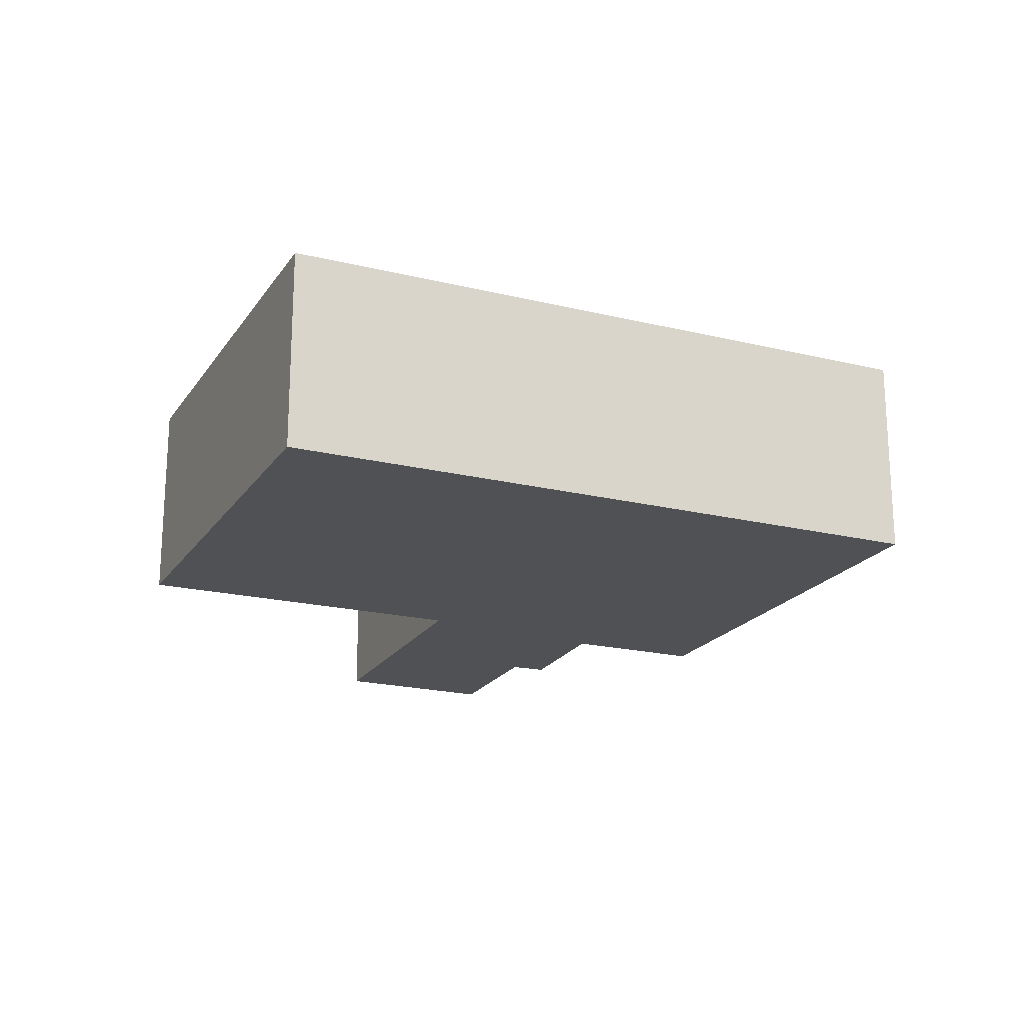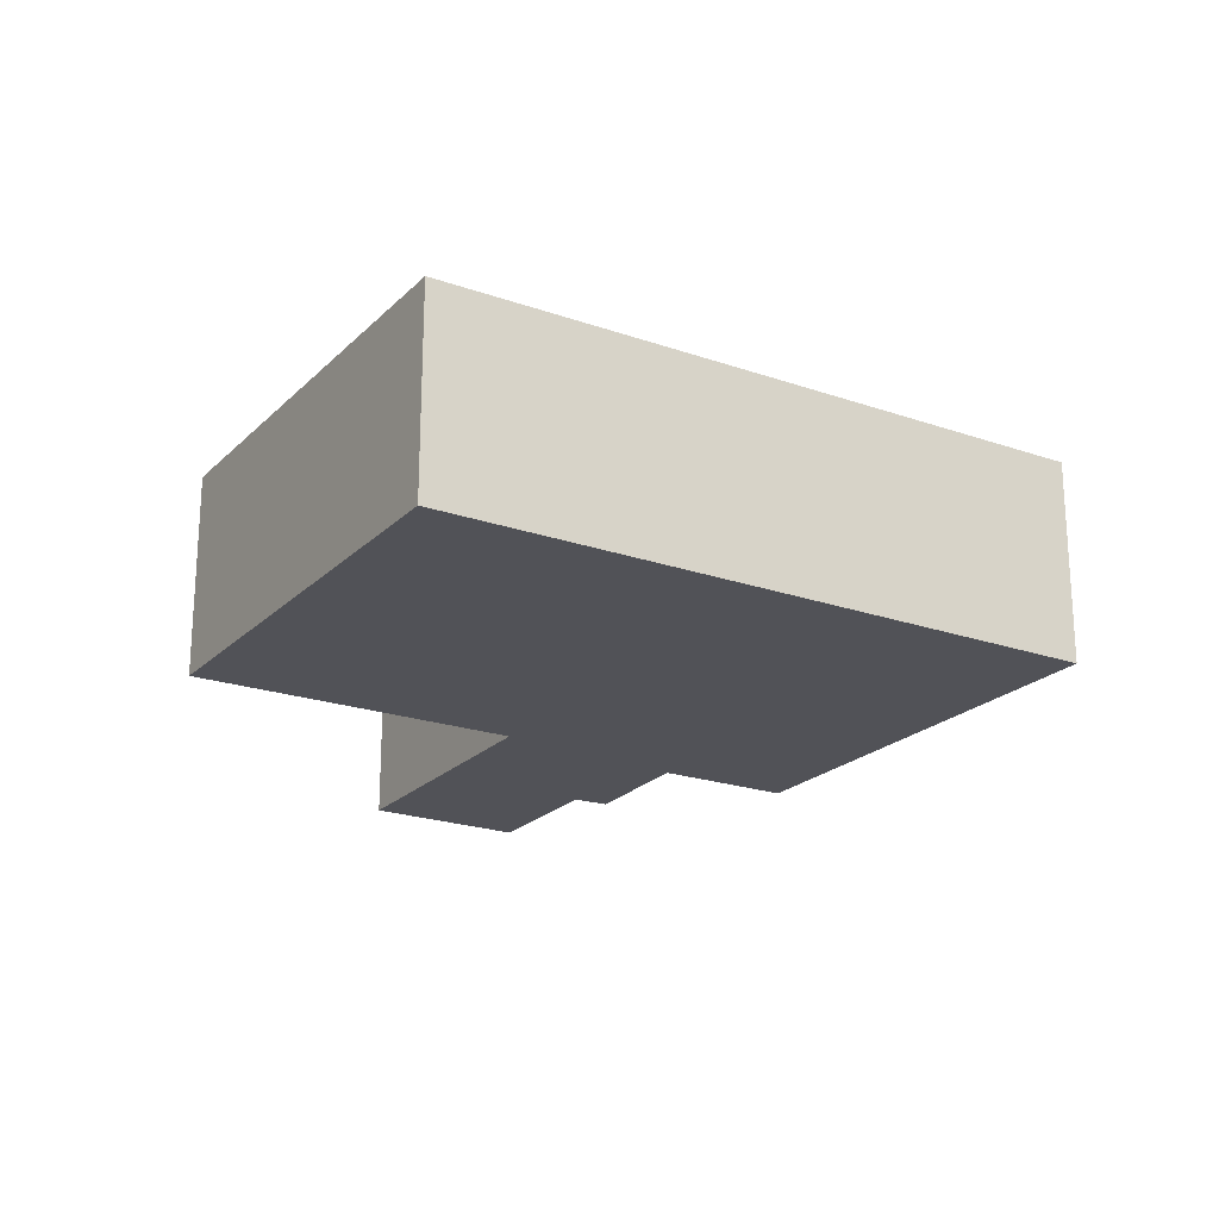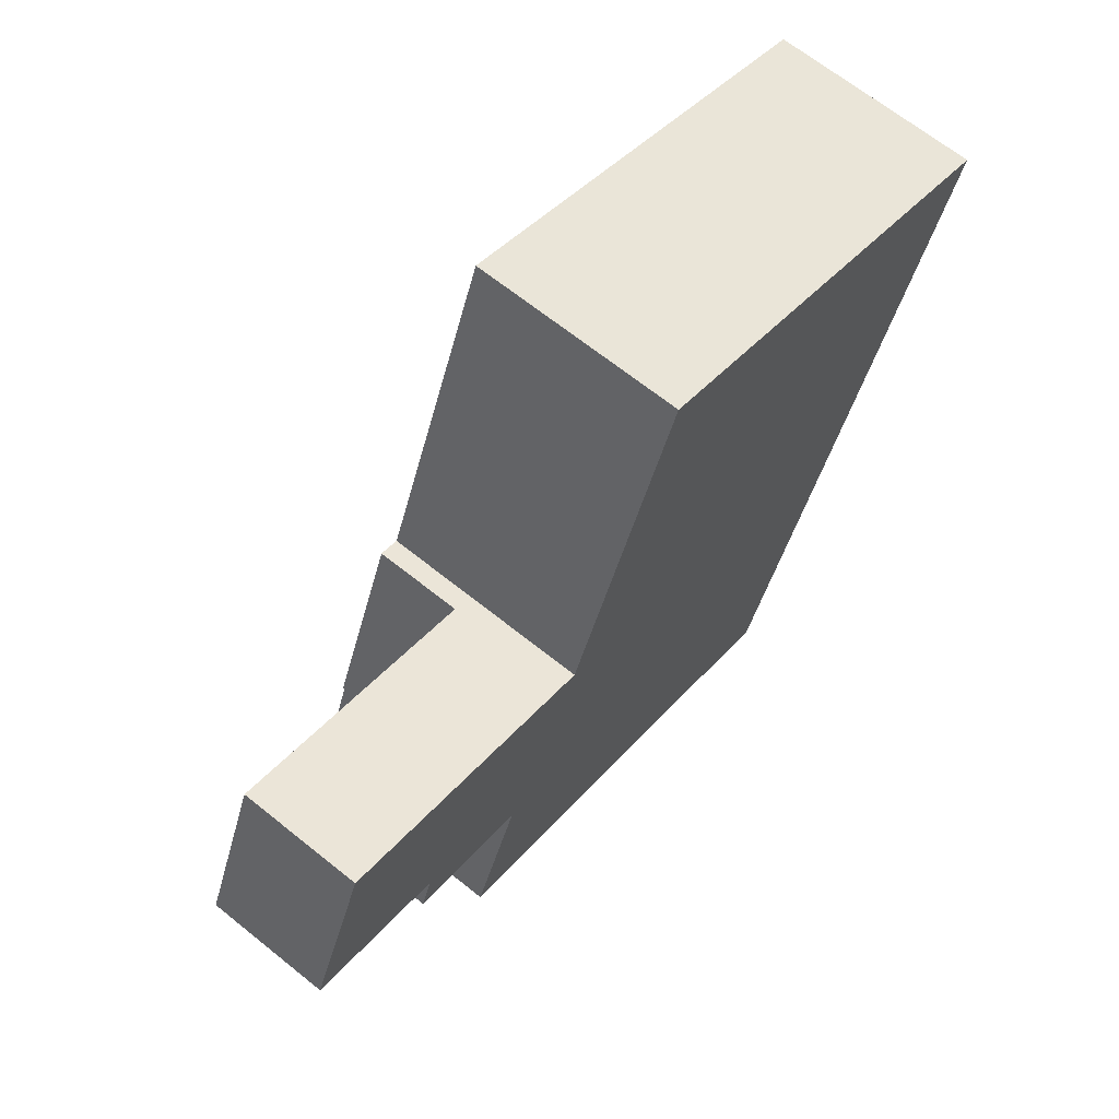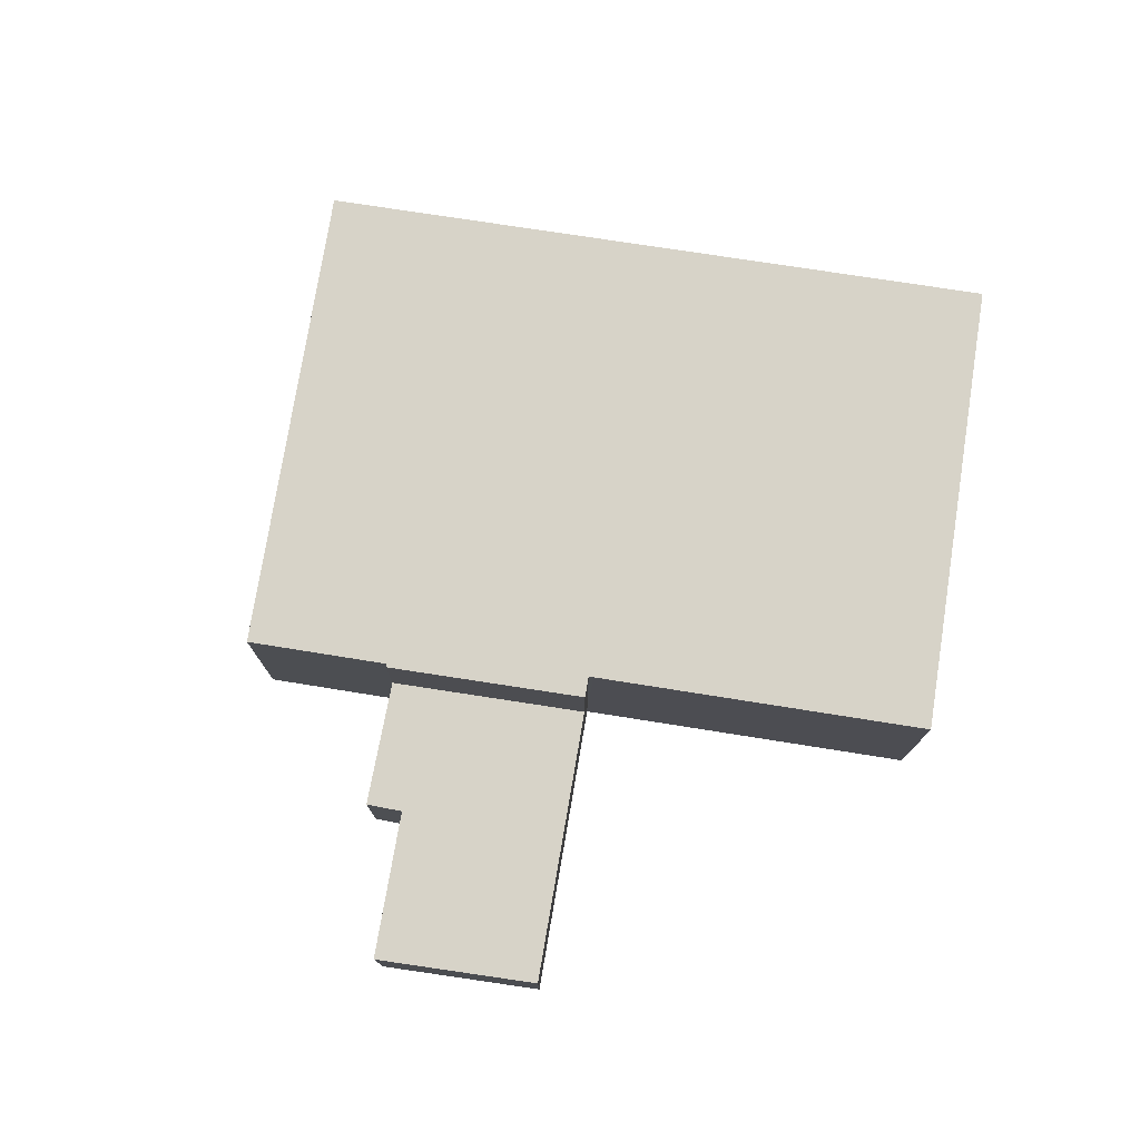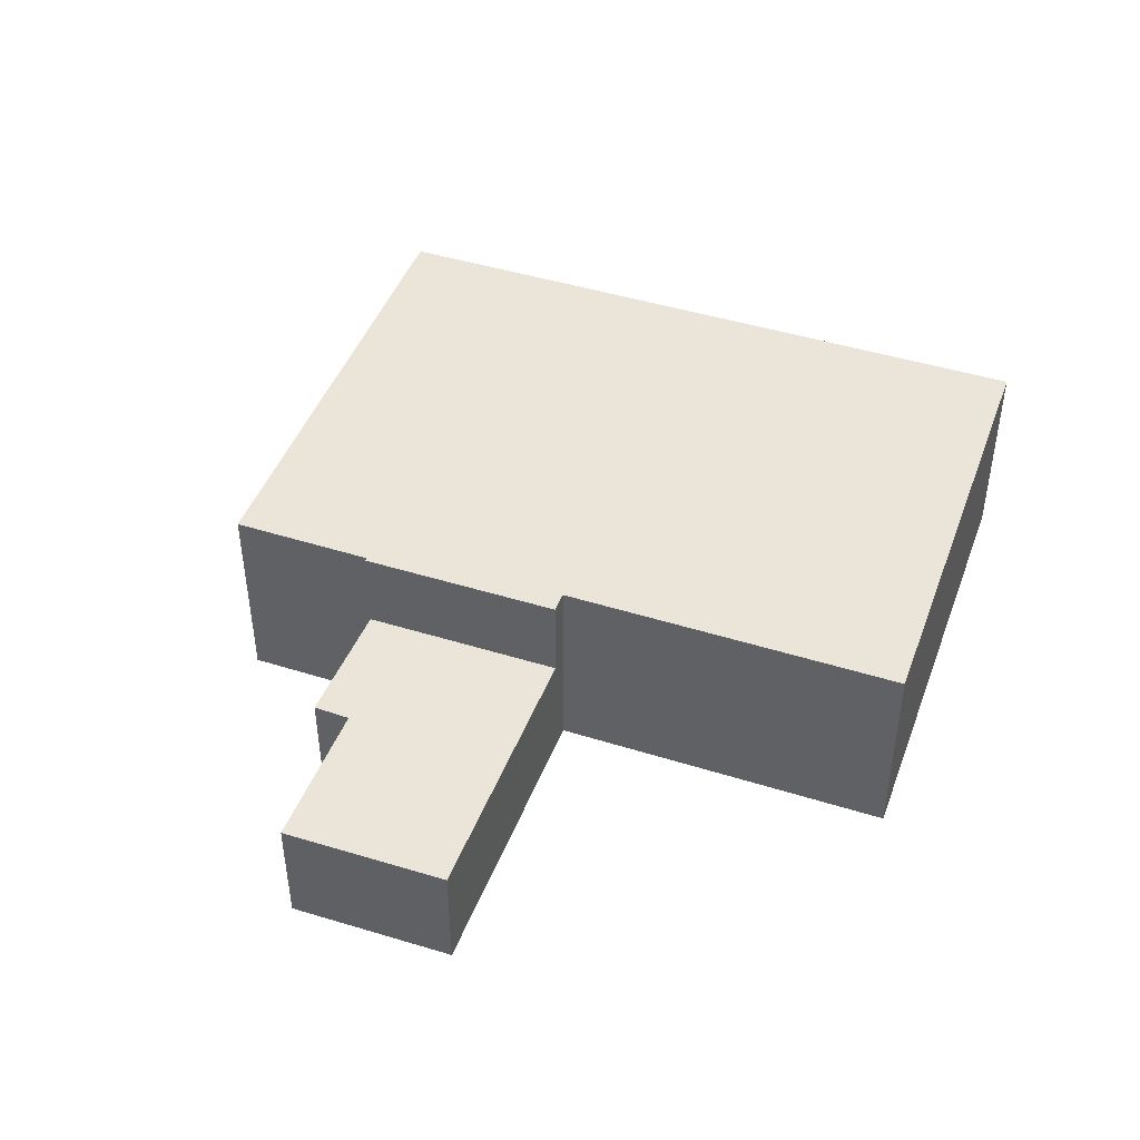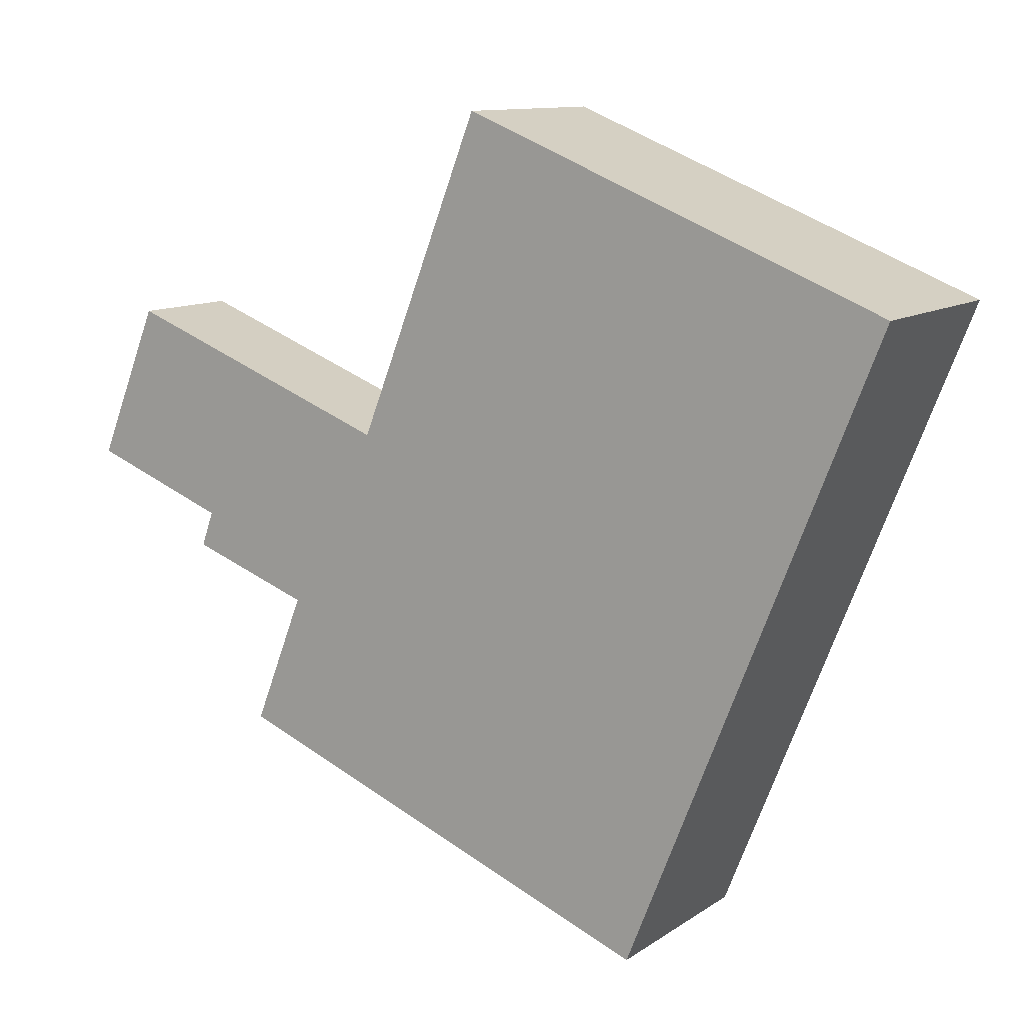
<metadata>
{"format":"obj","ext":"obj","renderer":"f3d","projection":"perspective","resolution":1024,"background":"white","views":[{"elev":-20.0,"azim":87.5,"up":"+Y"},{"elev":-21.4,"azim":80.0,"up":"+Y"},{"elev":66.6,"azim":-51.1,"up":"+Z"},{"elev":76.6,"azim":-59.5,"up":"+Y"},{"elev":45.5,"azim":-48.6,"up":"+Y"},{"elev":11.2,"azim":32.7,"up":"+Z"}]}
</metadata>
<code>
v  2.121 3.994 5.184
v  4.756 3.994 -1.794
v  0 3.994 2.446e-16
v  10.9 3.994 1.85
v  8.403 3.994 -4.416
v  4.383 3.994 -2.838
v  4.337 3.994 -2.966
v  2.121 -3.174e-16 5.184
v  10.9 -1.133e-16 1.85
v  8.403 2.704e-16 -4.416
v  4.337 1.816e-16 -2.966
v  4.756 1.099e-16 -1.794
v  0 0 0
v  4.383 1.738e-16 -2.838
v  10.9 6.851 1.85
v  8.512 6.851 -4.455
v  8.403 6.851 -4.416
v  23.5 6.851 -10.32
v  26.02 6.851 -3.99
v  11.58 6.851 1.595
v  11.63 6.851 1.746
v  15.81 6.851 12.32
v  30.24 6.851 6.567
v  21.73 6.851 -14.75
v  6.772 6.851 -8.892
v  11.58 -9.767e-17 1.595
v  15.81 -7.543e-16 12.32
v  30.24 -4.021e-16 6.567
v  11.63 -1.069e-16 1.746
v  6.772 5.445e-16 -8.892
v  8.512 2.728e-16 -4.455
v  26.02 2.443e-16 -3.99
v  23.5 6.317e-16 -10.32
v  21.73 9.031e-16 -14.75
g defaultobject
f 1 2 3
f 2 1 4
f 2 4 5
f 6 5 7
f 5 6 2
f 8 4 1
f 4 8 9
f 9 5 4
f 5 9 10
f 10 7 5
f 7 10 11
f 12 3 2
f 3 12 13
f 11 6 7
f 6 11 2
f 2 11 12
f 12 11 14
f 13 1 3
f 1 13 8
f 9 11 10
f 11 9 14
f 14 9 12
f 12 9 8
f 12 8 13
f 15 16 17
f 16 15 18
f 18 15 19
f 19 15 20
f 19 20 21
f 19 21 22
f 19 22 23
f 16 24 25
f 24 16 18
f 9 20 15
f 20 9 26
f 27 23 22
f 23 27 28
f 26 21 20
f 21 26 22
f 22 26 27
f 27 26 29
f 30 16 25
f 16 30 31
f 10 15 17
f 15 10 9
f 28 19 23
f 19 28 32
f 19 32 18
f 18 32 33
f 18 33 24
f 24 33 34
f 34 25 24
f 25 34 30
f 31 17 16
f 17 31 10
f 27 32 28
f 32 27 29
f 32 29 33
f 33 29 26
f 33 26 9
f 33 9 31
f 31 9 10
f 31 34 33
f 34 31 30

</code>
